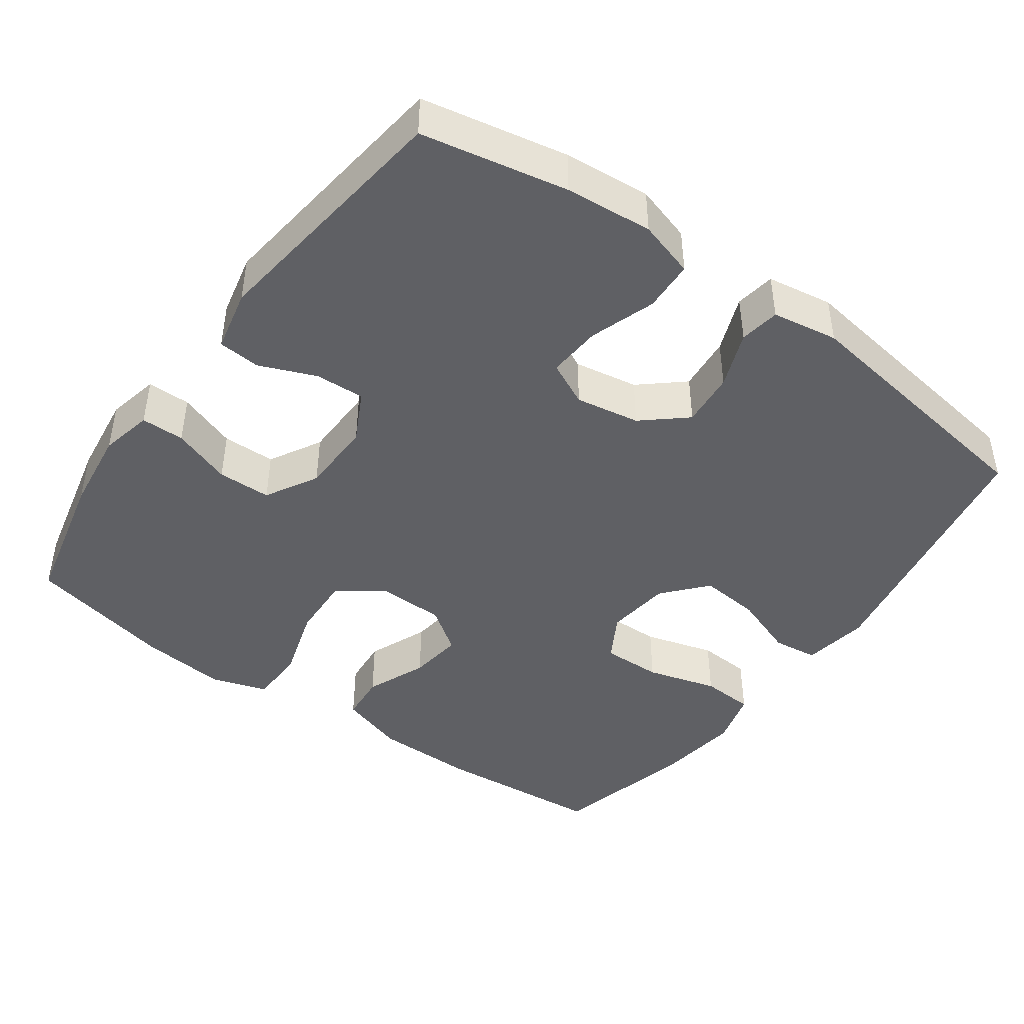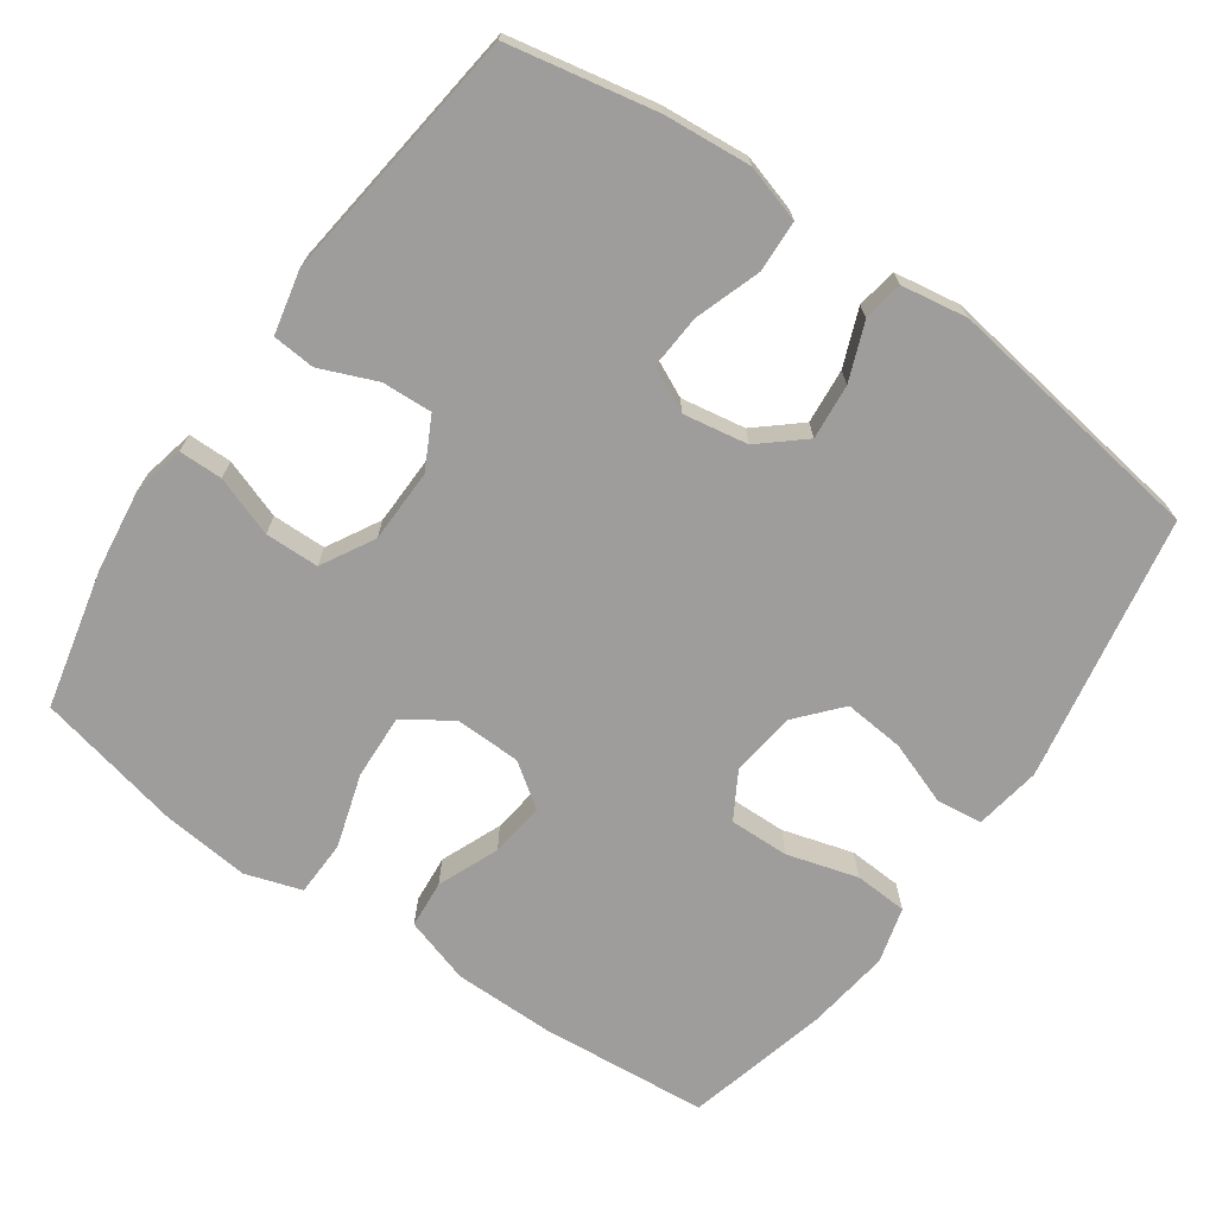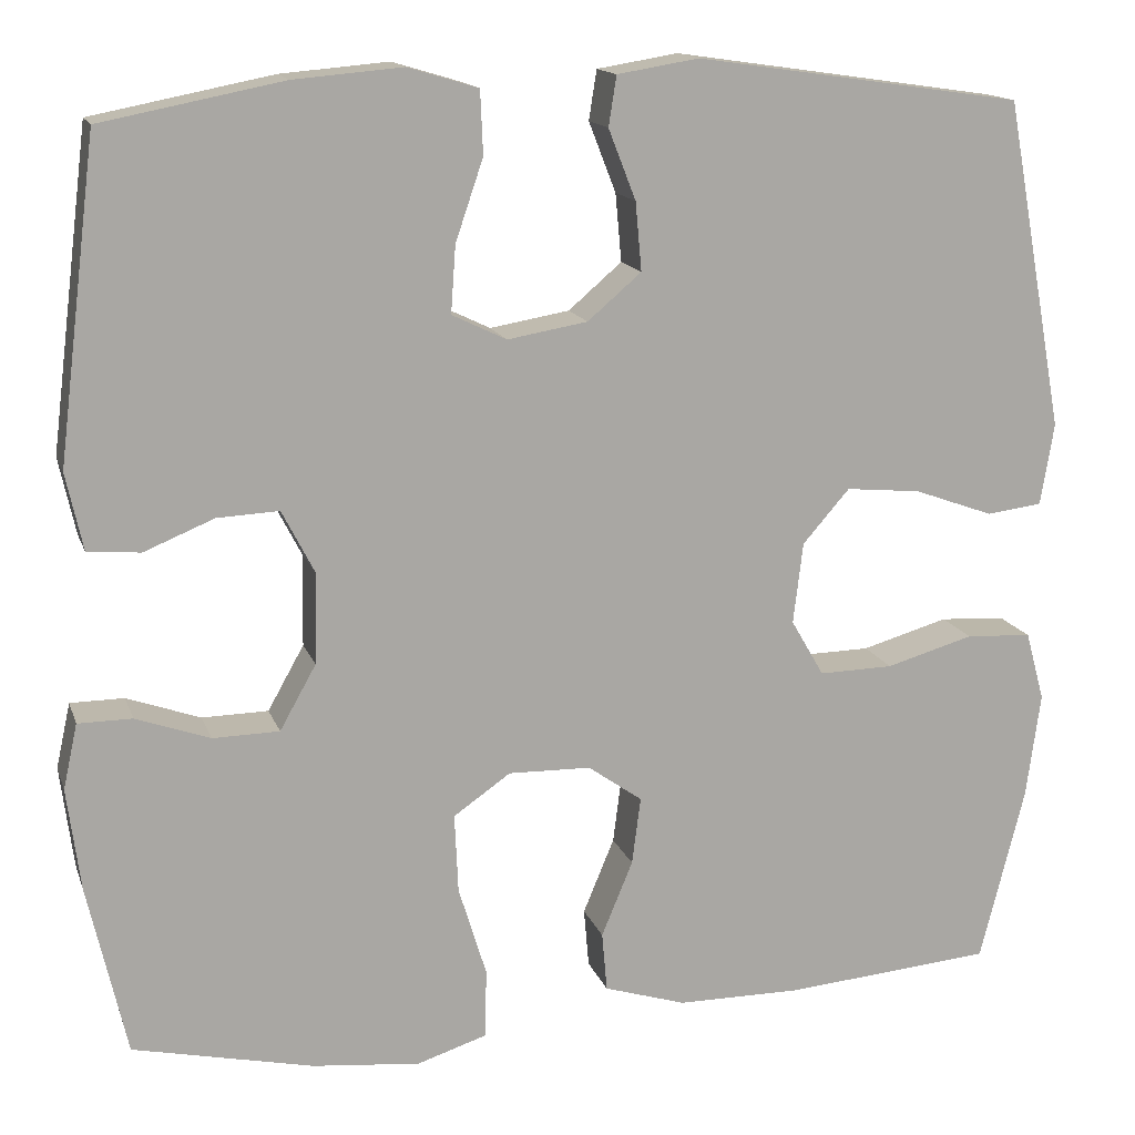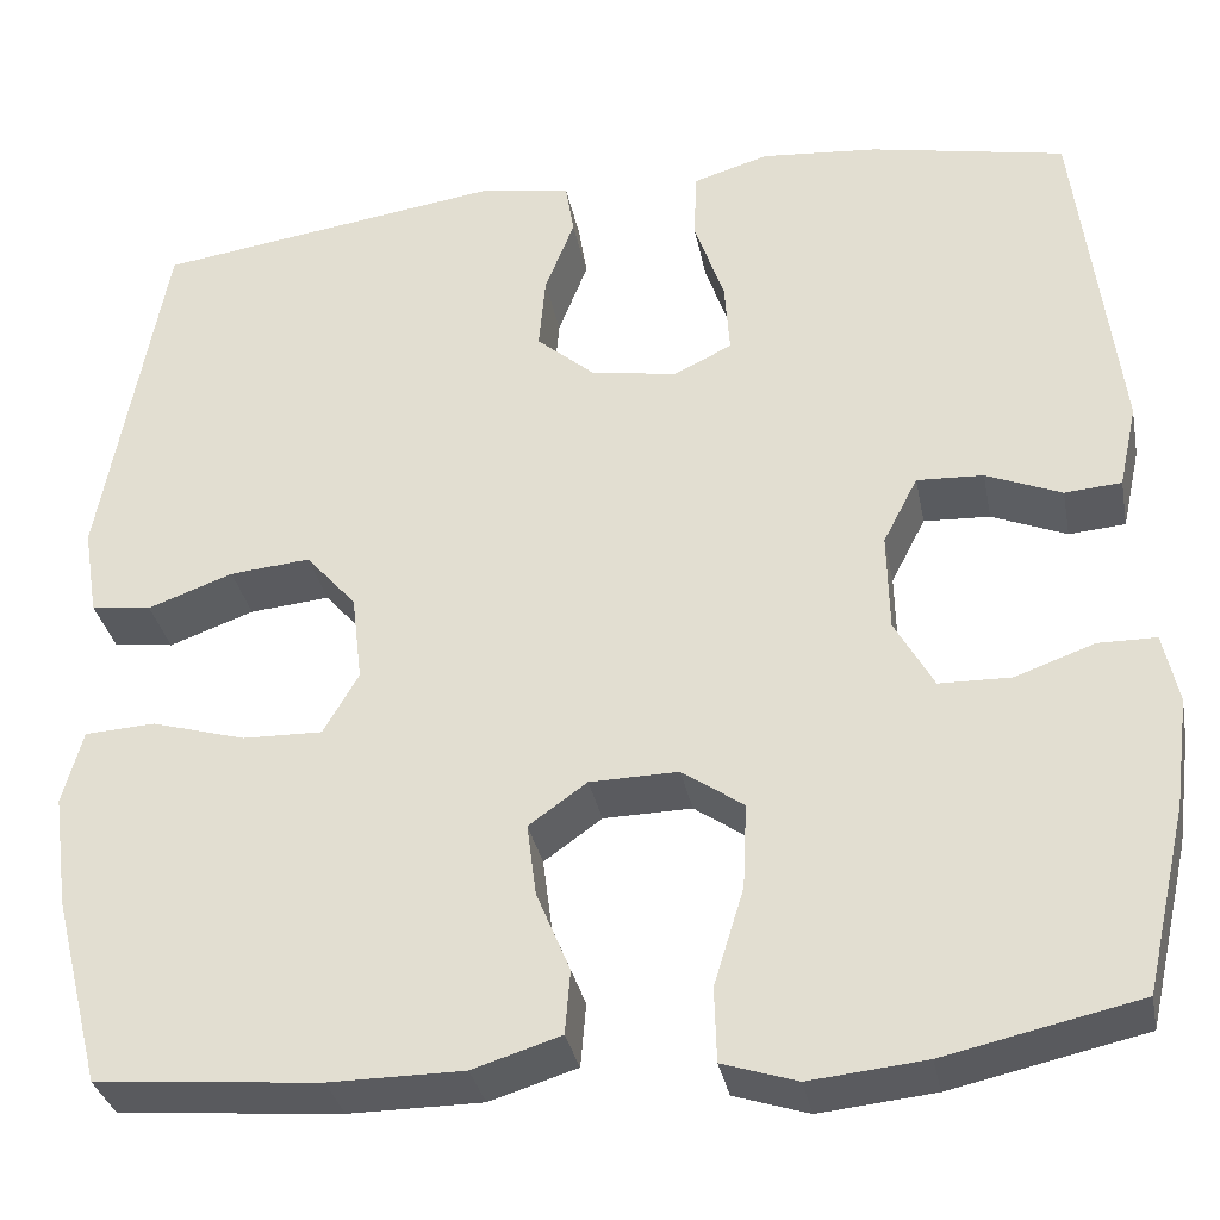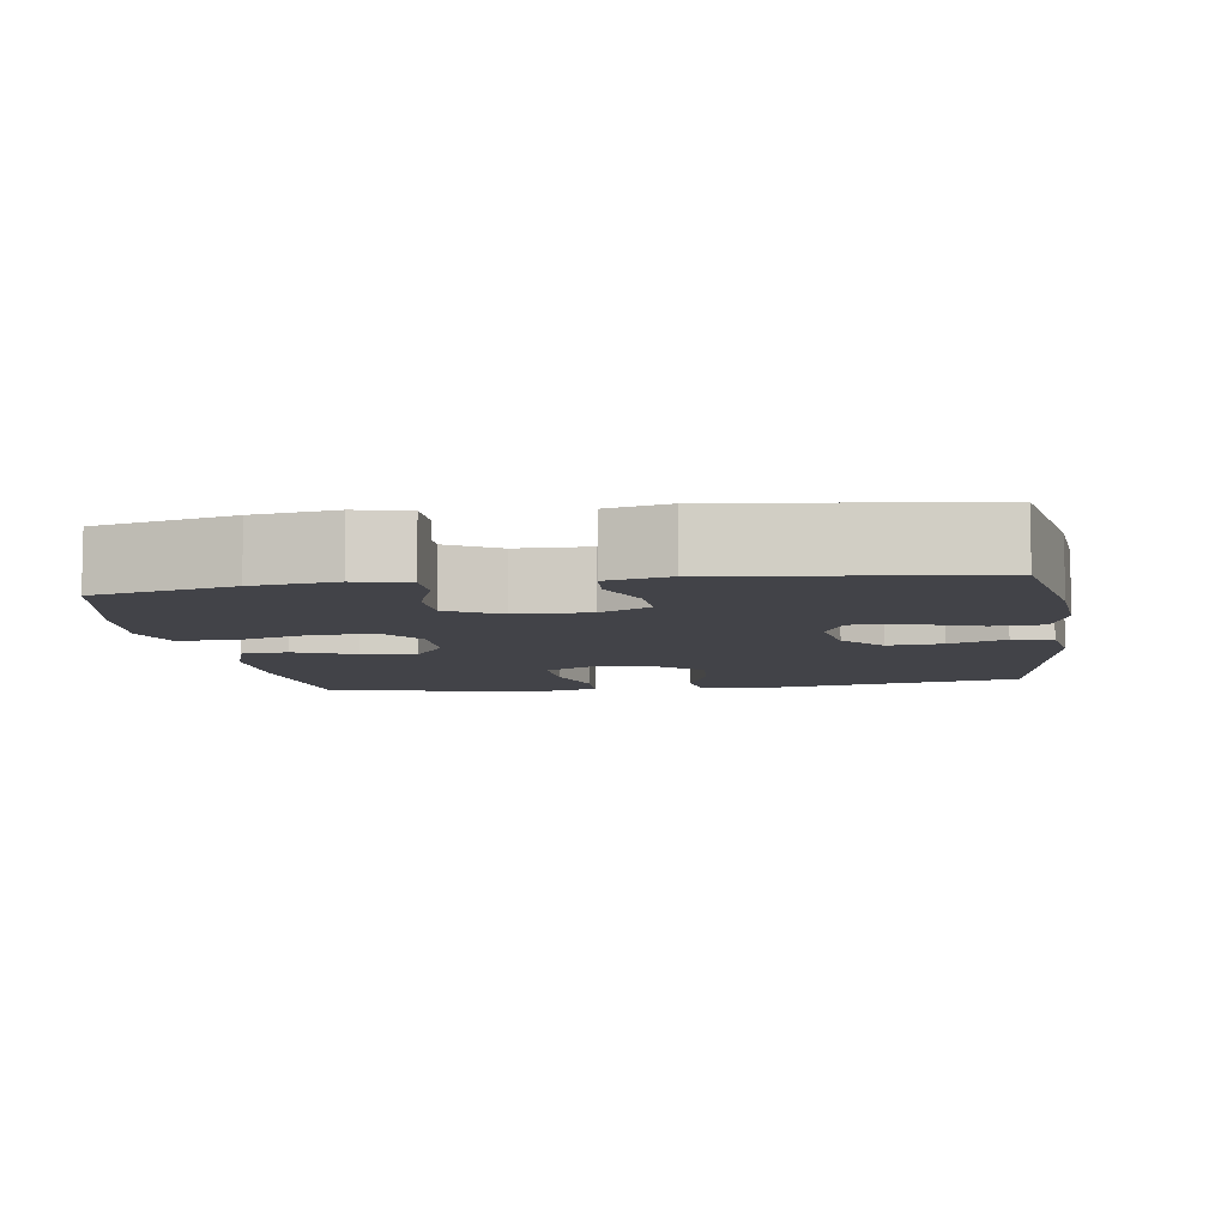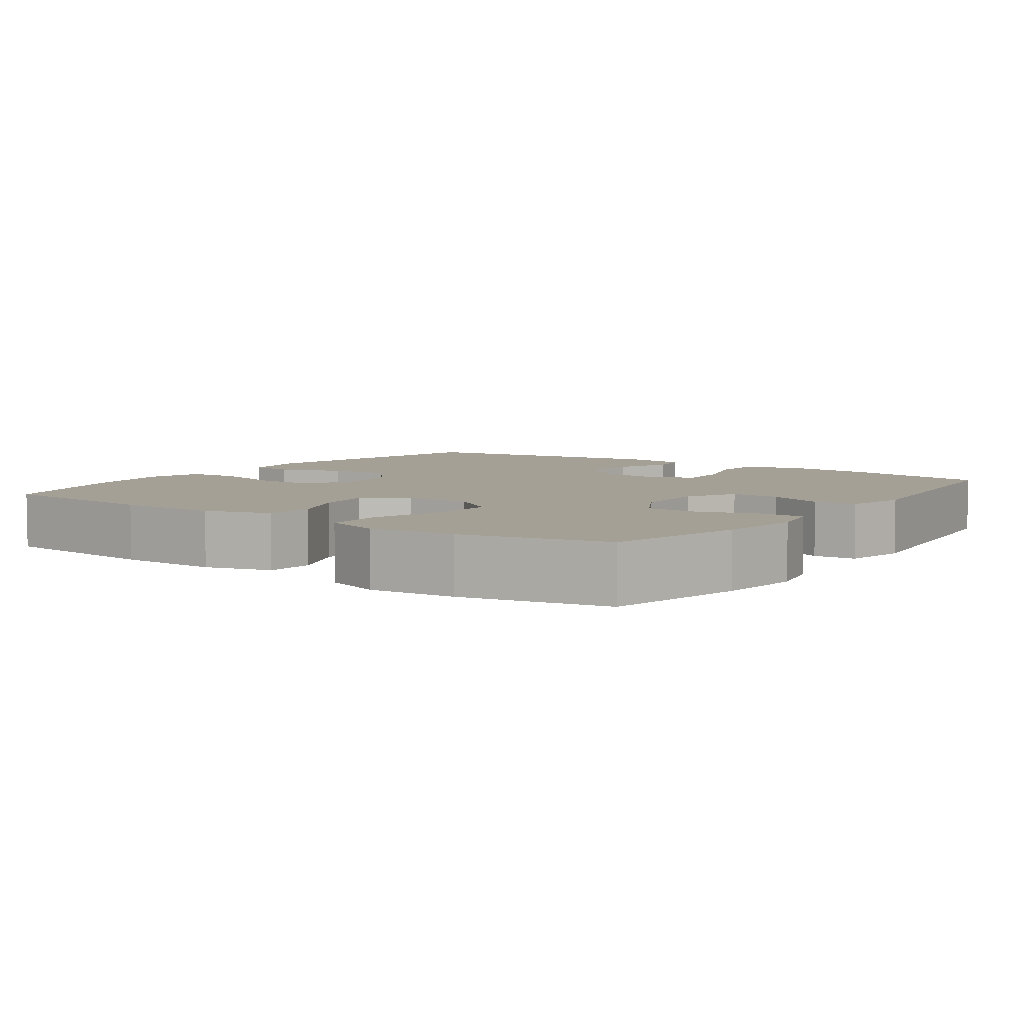
<metadata>
{"format":"obj","ext":"obj","renderer":"f3d","projection":"perspective","resolution":1024,"background":"white","views":[{"elev":-44.5,"azim":-35.8,"up":"+Y"},{"elev":-70.5,"azim":-35.0,"up":"+Y"},{"elev":14.7,"azim":-15.6,"up":"+Z"},{"elev":-32.8,"azim":-169.1,"up":"+Z"},{"elev":-7.6,"azim":-81.4,"up":"+Y"},{"elev":5.9,"azim":-144.4,"up":"+Y"}]}
</metadata>
<code>
o path7398
v -0.3061 0.0375 -0.55
v -0.1864 0.0375 -0.5621
v -0.1091 0.0375 -0.5372
v -0.1069 0.0375 -0.4605
v -0.138 0.0375 -0.3592
v -0.142 0.0375 -0.2712
v -0.07852 0.0375 -0.2271
v 0.013 0.0375 -0.229
v 0.0732 0.0375 -0.2718
v 0.06353 0.0375 -0.3468
v 0.02871 0.0375 -0.4306
v 0.03431 0.0375 -0.4965
v 0.1252 0.0375 -0.5248
v 0.2638 0.0375 -0.5253
v 0.4951 0.0375 -0.5055
v 0.5447 0.0375 -0.3096
v 0.5605 0.0375 -0.1925
v 0.5395 0.0375 -0.116
v 0.4666 0.0375 -0.1118
v 0.3696 0.0375 -0.1398
v 0.2871 0.0375 -0.1417
v 0.2506 0.0375 -0.07856
v 0.2614 0.0375 0.01145
v 0.3134 0.0375 0.07111
v 0.3966 0.0375 0.06327
v 0.4846 0.0375 0.03146
v 0.5467 0.0375 0.03933
v 0.5616 0.0375 0.1304
v 0.4951 0.0375 0.4962
v 0.1321 0.0375 0.5487
v 0.04128 0.0375 0.5338
v 0.03254 0.0375 0.4785
v 0.06298 0.0375 0.4004
v 0.0698 0.0375 0.3246
v 0.01018 0.0375 0.2735
v -0.07861 0.0375 0.2583
v -0.1393 0.0375 0.2875
v -0.1341 0.0375 0.3619
v -0.1032 0.0375 0.4525
v -0.1062 0.0375 0.5228
v -0.1844 0.0375 0.5462
v -0.305 0.0375 0.5359
v -0.5068 0.0375 0.4962
v -0.5504 0.0375 0.1431
v -0.5315 0.0375 0.05678
v -0.4729 0.0375 0.05211
v -0.395 0.0375 0.08402
v -0.3263 0.0375 0.0873
v -0.2905 0.0375 0.01786
v -0.2926 0.0375 -0.08376
v -0.333 0.0375 -0.1559
v -0.407 0.0375 -0.1574
v -0.4892 0.0375 -0.1281
v -0.5491 0.0375 -0.1286
v -0.5651 0.0375 -0.201
v -0.5503 0.0375 -0.3145
v -0.5068 0.0375 -0.5055
v -0.3061 -0.0375 -0.55
v -0.1864 -0.0375 -0.5621
v -0.1091 -0.0375 -0.5372
v -0.1069 -0.0375 -0.4605
v -0.138 -0.0375 -0.3592
v -0.142 -0.0375 -0.2712
v -0.07852 -0.0375 -0.2271
v 0.013 -0.0375 -0.229
v 0.0732 -0.0375 -0.2718
v 0.06353 -0.0375 -0.3468
v 0.02871 -0.0375 -0.4306
v 0.03431 -0.0375 -0.4965
v 0.1252 -0.0375 -0.5248
v 0.2638 -0.0375 -0.5253
v 0.4951 -0.0375 -0.5055
v 0.5447 -0.0375 -0.3096
v 0.5605 -0.0375 -0.1925
v 0.5395 -0.0375 -0.116
v 0.4666 -0.0375 -0.1118
v 0.3696 -0.0375 -0.1398
v 0.2871 -0.0375 -0.1417
v 0.2506 -0.0375 -0.07856
v 0.2614 -0.0375 0.01145
v 0.3134 -0.0375 0.07111
v 0.3966 -0.0375 0.06327
v 0.4846 -0.0375 0.03146
v 0.5467 -0.0375 0.03933
v 0.5616 -0.0375 0.1304
v 0.4951 -0.0375 0.4962
v 0.1321 -0.0375 0.5487
v 0.04128 -0.0375 0.5338
v 0.03254 -0.0375 0.4785
v 0.06298 -0.0375 0.4004
v 0.0698 -0.0375 0.3246
v 0.01018 -0.0375 0.2735
v -0.07861 -0.0375 0.2583
v -0.1393 -0.0375 0.2875
v -0.1341 -0.0375 0.3619
v -0.1032 -0.0375 0.4525
v -0.1062 -0.0375 0.5228
v -0.1844 -0.0375 0.5462
v -0.305 -0.0375 0.5359
v -0.5068 -0.0375 0.4962
v -0.5504 -0.0375 0.1431
v -0.5315 -0.0375 0.05678
v -0.4729 -0.0375 0.05211
v -0.395 -0.0375 0.08402
v -0.3263 -0.0375 0.0873
v -0.2905 -0.0375 0.01786
v -0.2926 -0.0375 -0.08376
v -0.333 -0.0375 -0.1559
v -0.407 -0.0375 -0.1574
v -0.4892 -0.0375 -0.1281
v -0.5491 -0.0375 -0.1286
v -0.5651 -0.0375 -0.201
v -0.5503 -0.0375 -0.3145
v -0.5068 -0.0375 -0.5055
v -0.3061 0.0375 -0.55
v -0.1864 0.0375 -0.5621
v -0.1091 0.0375 -0.5372
v -0.1091 0.0375 -0.5372
v -0.1069 0.0375 -0.4605
v 0.1252 0.0375 -0.5248
v 0.2638 0.0375 -0.5253
v 0.03431 0.0375 -0.4965
v 0.03431 0.0375 -0.4965
v -0.5068 0.0375 -0.5055
v -0.5068 0.0375 -0.5055
v 0.4951 0.0375 -0.5055
v 0.4951 0.0375 -0.5055
v 0.02871 0.0375 -0.4306
v -0.138 0.0375 -0.3592
v 0.06353 0.0375 -0.3468
v -0.5503 0.0375 -0.3145
v 0.5447 0.0375 -0.3096
v -0.142 0.0375 -0.2712
v 0.0732 0.0375 -0.2718
v 0.0732 0.0375 -0.2718
v -0.5651 0.0375 -0.201
v 0.5605 0.0375 -0.1925
v 0.013 0.0375 -0.229
v -0.07852 0.0375 -0.2271
v -0.5491 0.0375 -0.1286
v -0.5491 0.0375 -0.1286
v -0.333 0.0375 -0.1559
v -0.407 0.0375 -0.1574
v 0.5395 0.0375 -0.116
v 0.5395 0.0375 -0.116
v -0.4892 0.0375 -0.1281
v -0.2926 0.0375 -0.08376
v 0.3696 0.0375 -0.1398
v 0.2871 0.0375 -0.1417
v 0.2871 0.0375 -0.1417
v 0.2506 0.0375 -0.07856
v 0.4666 0.0375 -0.1118
v -0.2905 0.0375 0.01786
v 0.2614 0.0375 0.01145
v 0.3134 0.0375 0.07111
v -0.3263 0.0375 0.0873
v -0.3263 0.0375 0.0873
v 0.3966 0.0375 0.06327
v 0.4846 0.0375 0.03146
v 0.5467 0.0375 0.03933
v 0.5467 0.0375 0.03933
v 0.5616 0.0375 0.1304
v -0.5315 0.0375 0.05678
v -0.5315 0.0375 0.05678
v -0.4729 0.0375 0.05211
v -0.395 0.0375 0.08402
v -0.5504 0.0375 0.1431
v -0.07861 0.0375 0.2583
v -0.1393 0.0375 0.2875
v -0.1393 0.0375 0.2875
v 0.01018 0.0375 0.2735
v 0.0698 0.0375 0.3246
v -0.1341 0.0375 0.3619
v 0.06298 0.0375 0.4004
v -0.1032 0.0375 0.4525
v -0.5068 0.0375 0.4962
v -0.5068 0.0375 0.4962
v 0.03254 0.0375 0.4785
v -0.1062 0.0375 0.5228
v -0.1062 0.0375 0.5228
v 0.4951 0.0375 0.4962
v 0.4951 0.0375 0.4962
v 0.04128 0.0375 0.5338
v 0.04128 0.0375 0.5338
v -0.305 0.0375 0.5359
v -0.1844 0.0375 0.5462
v 0.1321 0.0375 0.5487
v -0.3061 -0.0375 -0.55
v -0.1864 -0.0375 -0.5621
v -0.1091 -0.0375 -0.5372
v -0.1091 -0.0375 -0.5372
v -0.1069 -0.0375 -0.4605
v 0.1252 -0.0375 -0.5248
v 0.2638 -0.0375 -0.5253
v 0.03431 -0.0375 -0.4965
v 0.03431 -0.0375 -0.4965
v -0.5068 -0.0375 -0.5055
v -0.5068 -0.0375 -0.5055
v 0.4951 -0.0375 -0.5055
v 0.4951 -0.0375 -0.5055
v 0.02871 -0.0375 -0.4306
v -0.138 -0.0375 -0.3592
v 0.06353 -0.0375 -0.3468
v -0.5503 -0.0375 -0.3145
v 0.5447 -0.0375 -0.3096
v -0.142 -0.0375 -0.2712
v 0.0732 -0.0375 -0.2718
v 0.0732 -0.0375 -0.2718
v -0.5651 -0.0375 -0.201
v 0.5605 -0.0375 -0.1925
v 0.013 -0.0375 -0.229
v -0.07852 -0.0375 -0.2271
v -0.5491 -0.0375 -0.1286
v -0.5491 -0.0375 -0.1286
v -0.333 -0.0375 -0.1559
v -0.407 -0.0375 -0.1574
v 0.5395 -0.0375 -0.116
v 0.5395 -0.0375 -0.116
v -0.4892 -0.0375 -0.1281
v -0.2926 -0.0375 -0.08376
v 0.3696 -0.0375 -0.1398
v 0.2871 -0.0375 -0.1417
v 0.2871 -0.0375 -0.1417
v 0.2506 -0.0375 -0.07856
v 0.4666 -0.0375 -0.1118
v -0.2905 -0.0375 0.01786
v 0.2614 -0.0375 0.01145
v 0.3134 -0.0375 0.07111
v -0.3263 -0.0375 0.0873
v -0.3263 -0.0375 0.0873
v 0.3966 -0.0375 0.06327
v 0.4846 -0.0375 0.03146
v 0.5467 -0.0375 0.03933
v 0.5467 -0.0375 0.03933
v 0.5616 -0.0375 0.1304
v -0.5315 -0.0375 0.05678
v -0.5315 -0.0375 0.05678
v -0.4729 -0.0375 0.05211
v -0.395 -0.0375 0.08402
v -0.5504 -0.0375 0.1431
v -0.07861 -0.0375 0.2583
v -0.1393 -0.0375 0.2875
v -0.1393 -0.0375 0.2875
v 0.01018 -0.0375 0.2735
v 0.0698 -0.0375 0.3246
v -0.1341 -0.0375 0.3619
v 0.06298 -0.0375 0.4004
v -0.1032 -0.0375 0.4525
v -0.5068 -0.0375 0.4962
v -0.5068 -0.0375 0.4962
v 0.03254 -0.0375 0.4785
v -0.1062 -0.0375 0.5228
v -0.1062 -0.0375 0.5228
v 0.4951 -0.0375 0.4962
v 0.4951 -0.0375 0.4962
v 0.04128 -0.0375 0.5338
v 0.04128 -0.0375 0.5338
v -0.305 -0.0375 0.5359
v -0.1844 -0.0375 0.5462
v 0.1321 -0.0375 0.5487
f 228 244 227
f 202 189 192
f 222 207 194
f 211 241 212
f 258 242 246
f 240 239 249
f 215 216 204
f 209 219 213
f 192 189 190
f 247 260 251
f 211 244 241
f 228 231 254
f 246 248 259
f 221 222 194
f 235 232 233
f 239 240 238
f 188 202 215
f 202 206 215
f 197 188 204
f 215 204 188
f 195 193 201
f 224 227 211
f 204 216 209
f 221 210 225
f 225 210 217
f 203 194 207
f 258 246 259
f 247 245 254
f 254 231 235
f 251 260 256
f 235 231 232
f 210 221 205
f 260 247 254
f 207 224 211
f 238 240 236
f 226 241 229
f 245 228 254
f 189 202 188
f 229 241 242
f 201 193 203
f 212 241 226
f 244 228 245
f 229 242 249
f 221 194 205
f 209 216 219
f 224 207 222
f 212 220 206
f 239 229 249
f 259 248 252
f 212 226 220
f 193 194 203
f 249 242 258
f 211 227 244
f 199 205 194
f 206 220 215
f 1 2 59 58
f 2 118 191 59
f 3 4 61 60
f 13 14 71 70
f 123 13 70 196
f 125 1 58 198
f 14 127 200 71
f 11 12 69 68
f 4 5 62 61
f 10 11 68 67
f 56 57 114 113
f 15 16 73 72
f 5 6 63 62
f 135 10 67 208
f 55 56 113 112
f 16 17 74 73
f 8 9 66 65
f 6 7 64 63
f 7 8 65 64
f 141 55 112 214
f 51 52 109 108
f 17 145 218 74
f 53 54 111 110
f 52 53 110 109
f 50 51 108 107
f 20 150 223 77
f 21 22 79 78
f 19 20 77 76
f 18 19 76 75
f 49 50 107 106
f 22 23 80 79
f 23 24 81 80
f 157 49 106 230
f 25 26 83 82
f 26 161 234 83
f 27 28 85 84
f 164 46 103 237
f 46 47 104 103
f 44 45 102 101
f 24 25 82 81
f 47 48 105 104
f 36 170 243 93
f 35 36 93 92
f 34 35 92 91
f 37 38 95 94
f 33 34 91 90
f 38 39 96 95
f 177 44 101 250
f 32 33 90 89
f 39 180 253 96
f 28 182 255 85
f 184 32 89 257
f 42 43 100 99
f 41 42 99 98
f 40 41 98 97
f 30 31 88 87
f 29 30 87 86
f 155 154 171
f 129 119 116
f 149 121 134
f 138 139 168
f 185 173 169
f 167 176 166
f 142 131 143
f 136 140 146
f 119 117 116
f 174 178 187
f 138 168 171
f 155 181 158
f 173 186 175
f 148 121 149
f 162 160 159
f 166 165 167
f 115 142 129
f 129 142 133
f 124 131 115
f 142 115 131
f 122 128 120
f 151 138 154
f 131 136 143
f 148 152 137
f 152 144 137
f 130 134 121
f 185 186 173
f 174 181 172
f 181 162 158
f 178 183 187
f 162 159 158
f 137 132 148
f 187 181 174
f 134 138 151
f 165 163 167
f 153 156 168
f 172 181 155
f 116 115 129
f 156 169 168
f 128 130 120
f 139 153 168
f 171 172 155
f 156 176 169
f 148 132 121
f 136 146 143
f 151 149 134
f 139 133 147
f 166 176 156
f 186 179 175
f 139 147 153
f 120 130 121
f 176 185 169
f 138 171 154
f 126 121 132
f 133 142 147

</code>
